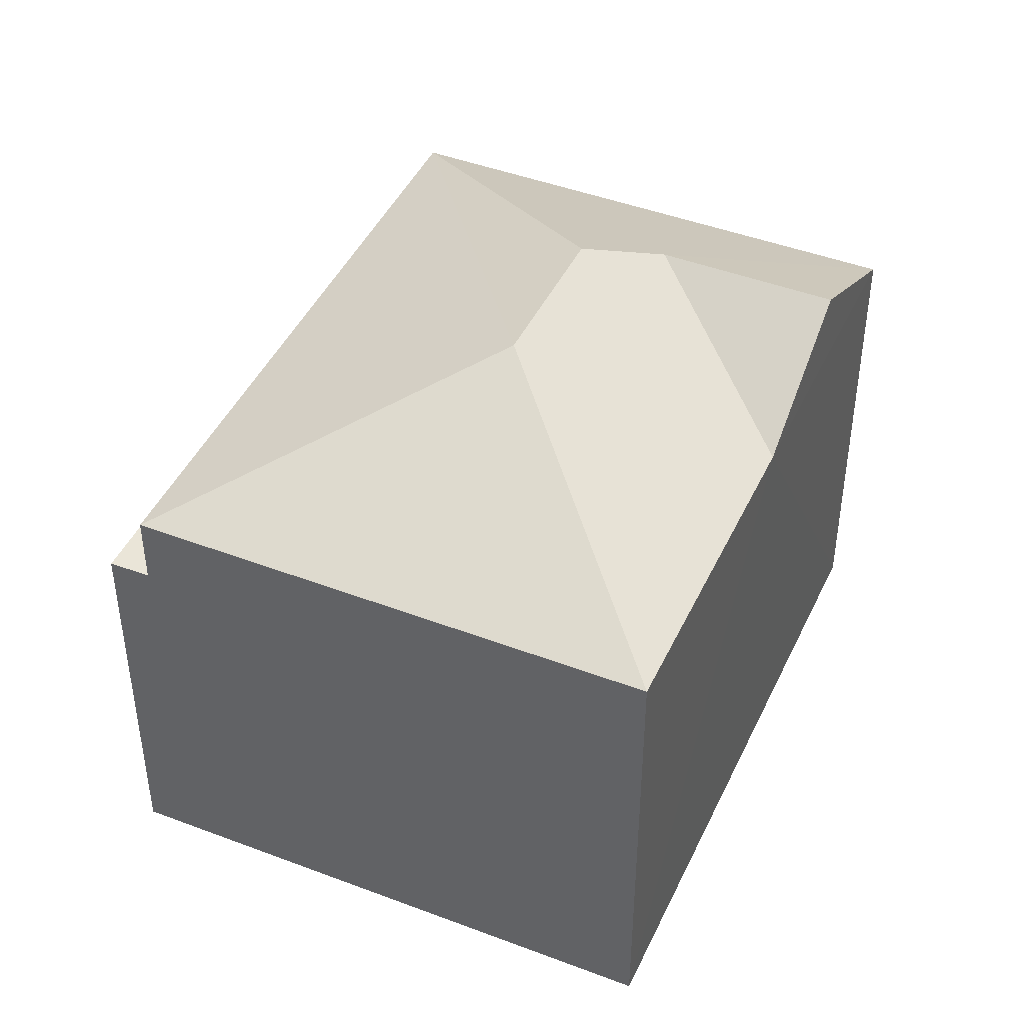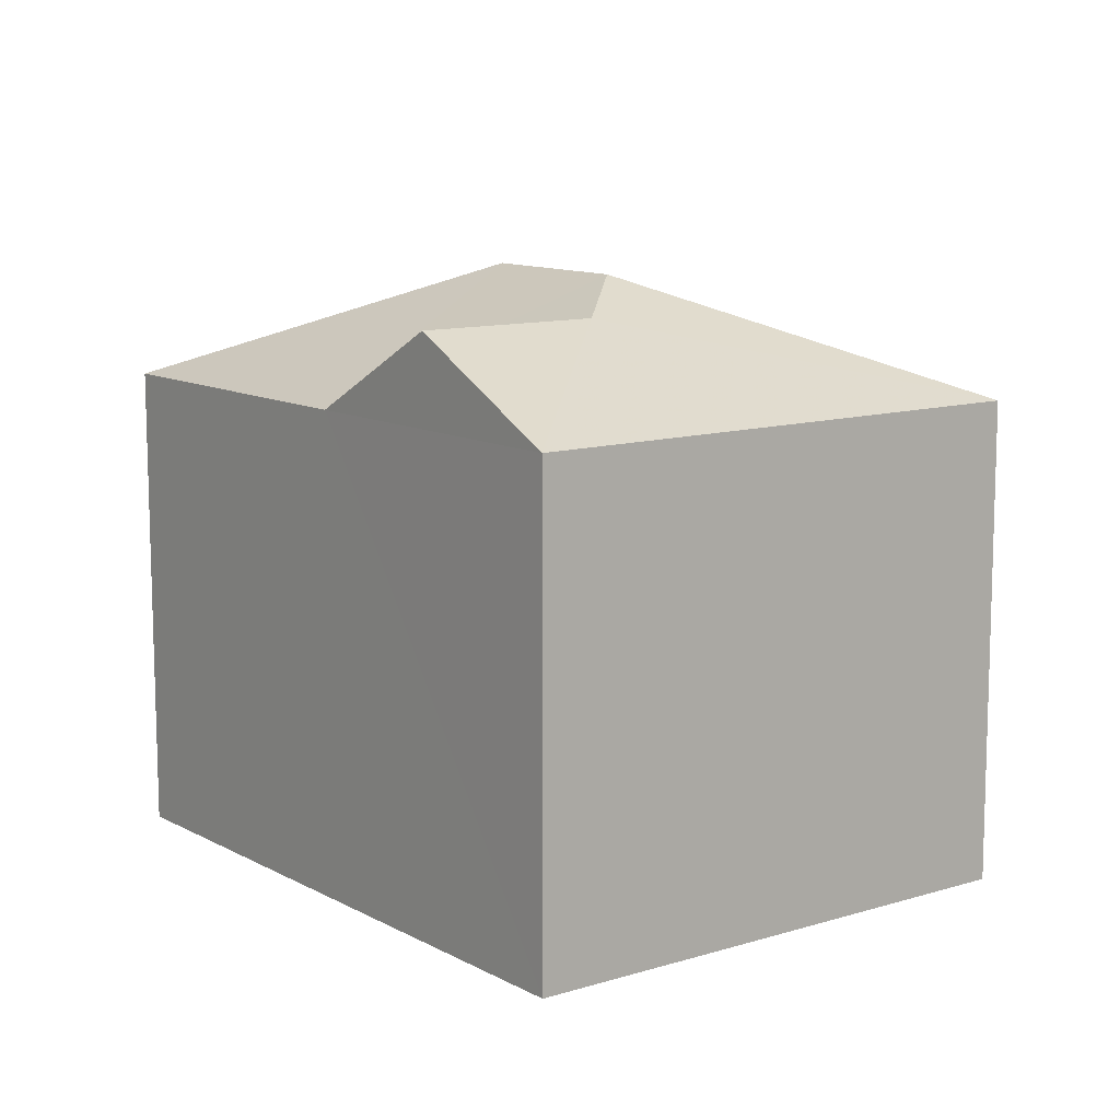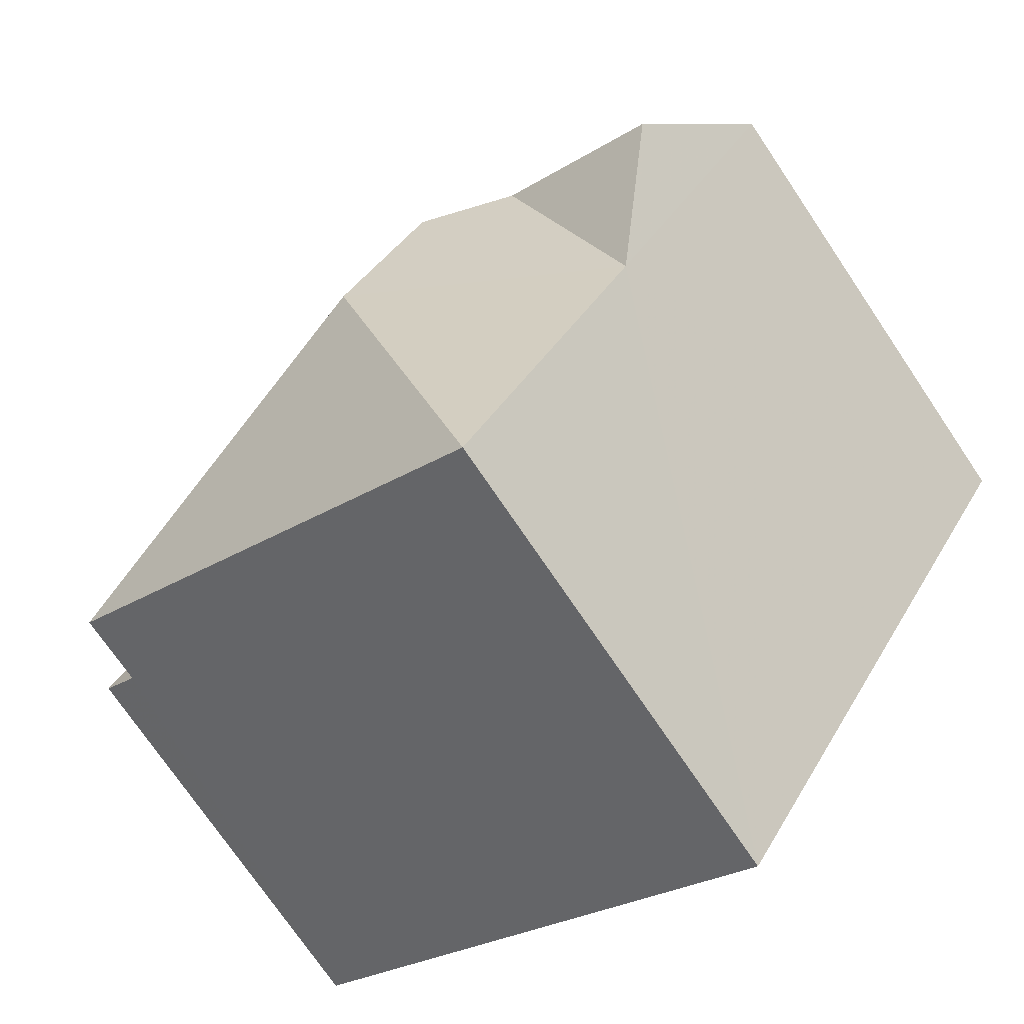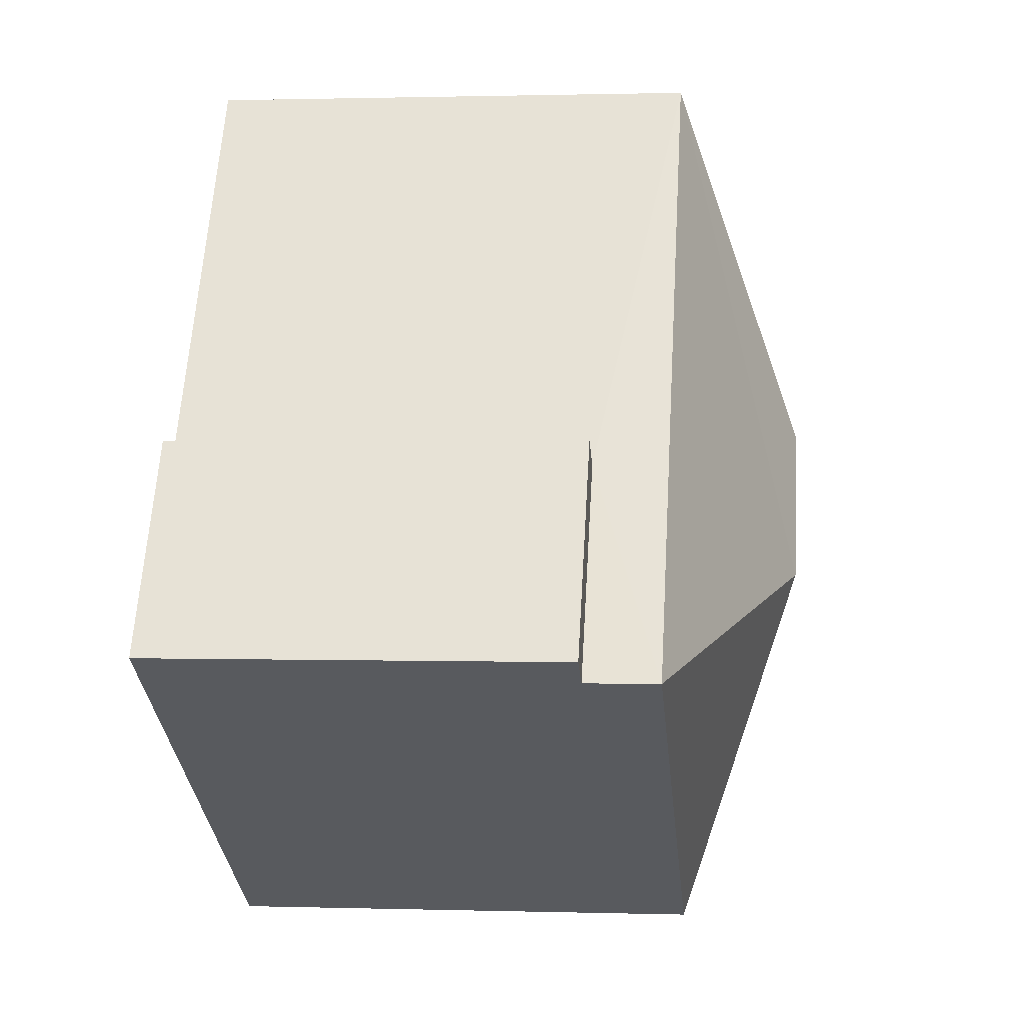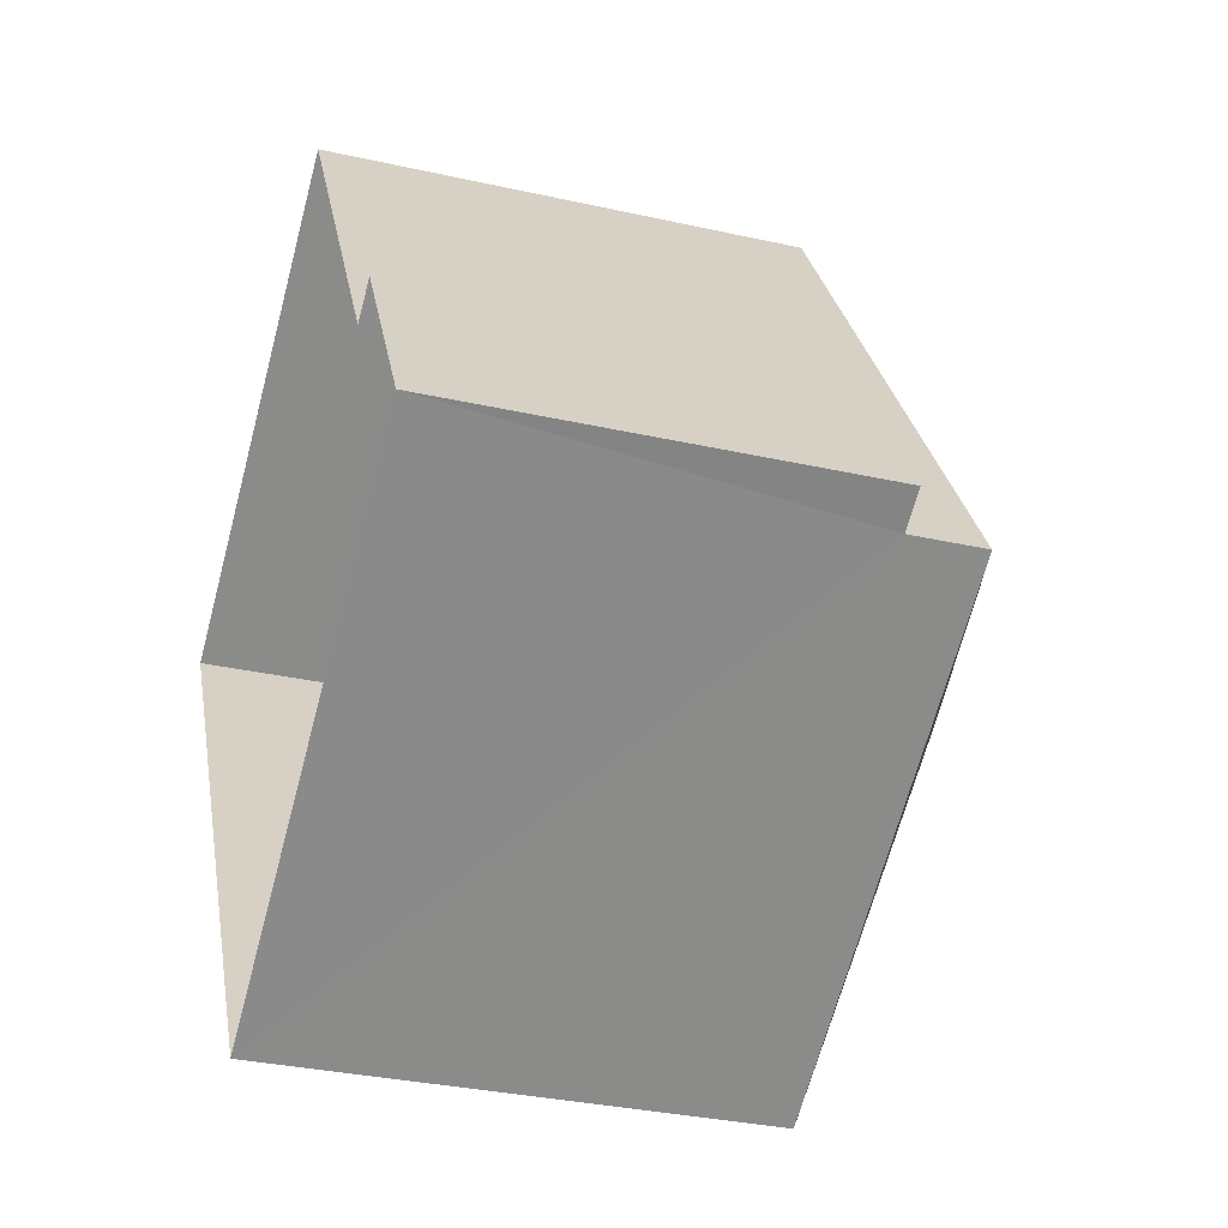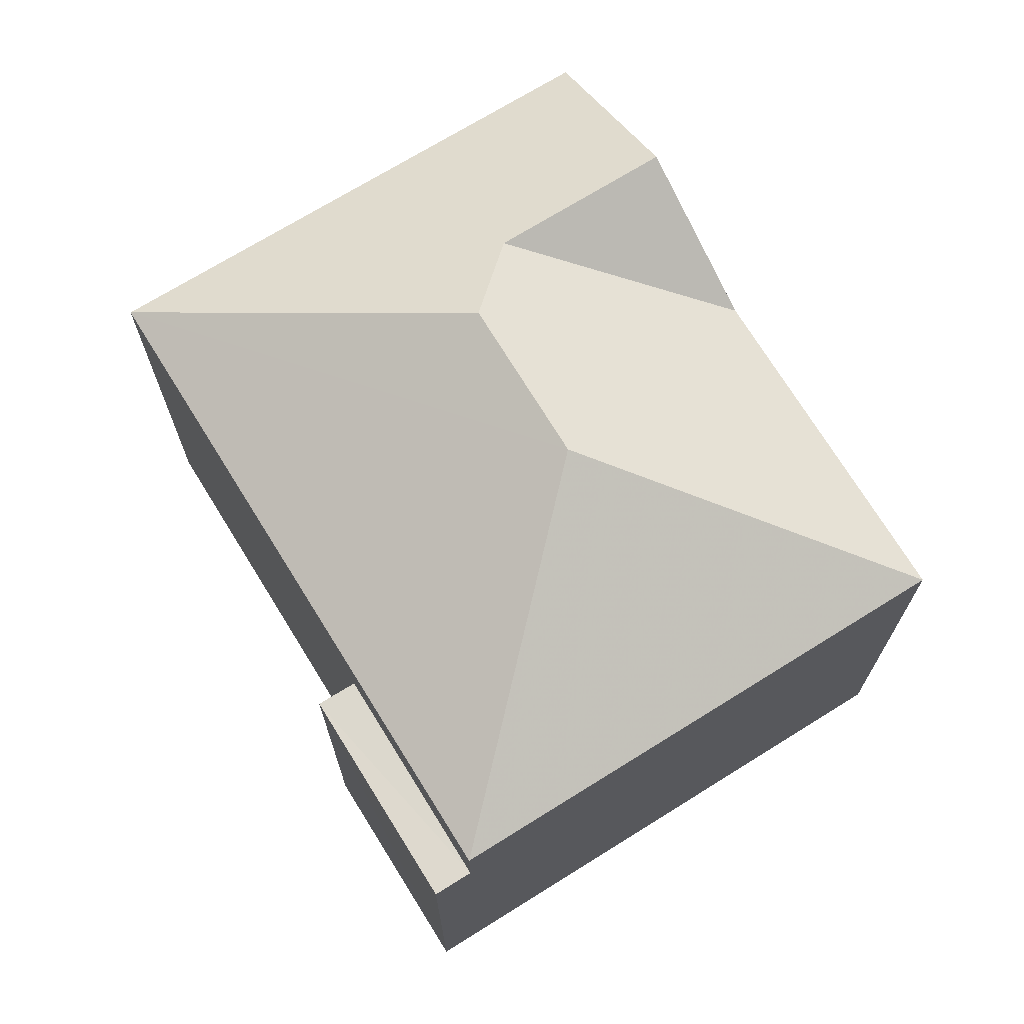
<metadata>
{"format":"obj","ext":"obj","renderer":"f3d","projection":"perspective","resolution":1024,"background":"white","views":[{"elev":44.4,"azim":-7.8,"up":"+Z"},{"elev":11.1,"azim":110.9,"up":"+Z"},{"elev":-73.7,"azim":34.0,"up":"+Y"},{"elev":0.6,"azim":-83.6,"up":"+Y"},{"elev":-32.7,"azim":-107.4,"up":"+Y"},{"elev":71.6,"azim":-63.6,"up":"+Z"}]}
</metadata>
<code>
v -3.119e+05 4.324e+04 25.14
v -3.119e+05 4.324e+04 25.14
v -3.119e+05 4.323e+04 25.14
v -3.118e+05 4.323e+04 25.14
v -3.118e+05 4.324e+04 25.15
v -3.118e+05 4.324e+04 25.15
v -3.118e+05 4.324e+04 33.75
v -3.119e+05 4.323e+04 32.03
v -3.118e+05 4.323e+04 32.03
v -3.118e+05 4.324e+04 33.29
v -3.118e+05 4.323e+04 32.03
v -3.118e+05 4.324e+04 33.29
v -3.119e+05 4.323e+04 30.99
v -3.119e+05 4.324e+04 31
v -3.119e+05 4.323e+04 30.99
v -3.119e+05 4.324e+04 30.99
v -3.118e+05 4.324e+04 32.04
v -3.118e+05 4.324e+04 32.04
v -3.118e+05 4.324e+04 33.76
f 1 2 3
f 3 2 4
f 4 2 5
f 2 6 5
f 7 8 9
f 10 11 12
f 13 14 15
f 13 16 14
f 17 10 18
f 18 10 12
f 19 10 17
f 9 11 7
f 11 10 19
f 11 19 7
f 17 8 7
f 19 17 7
f 17 5 6
f 17 18 5
f 12 11 18
f 9 4 11
f 18 11 5
f 11 4 5
f 9 13 4
f 4 13 3
f 9 8 13
f 3 13 15
f 2 1 14
f 16 2 14
f 14 1 3
f 15 14 3
f 6 16 17
f 17 16 8
f 6 2 16
f 8 16 13

</code>
